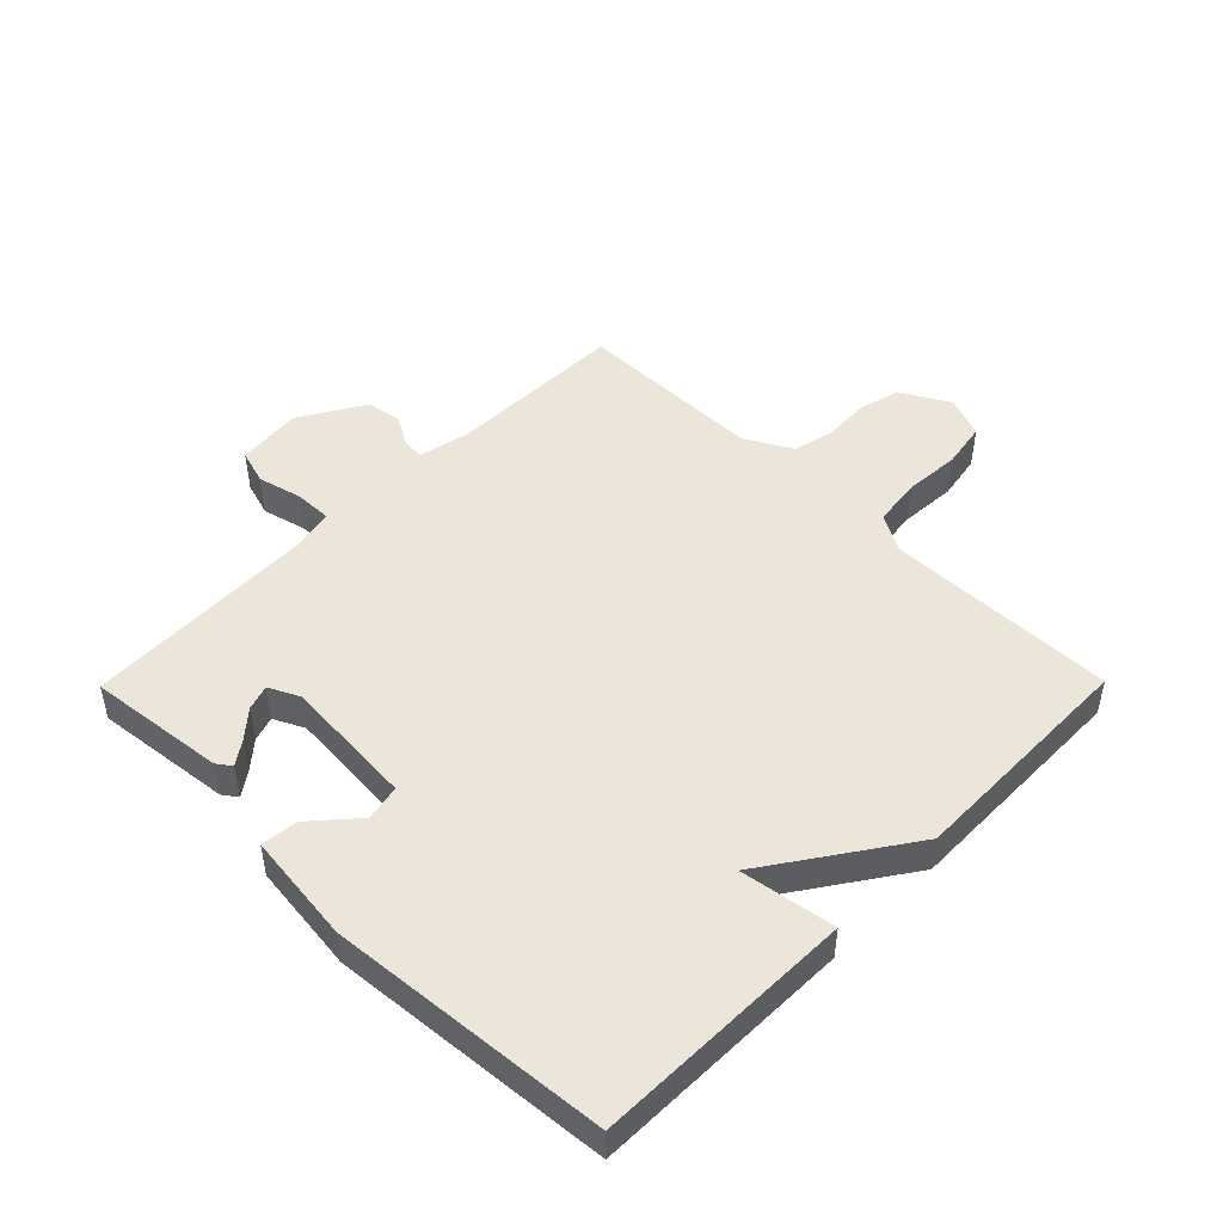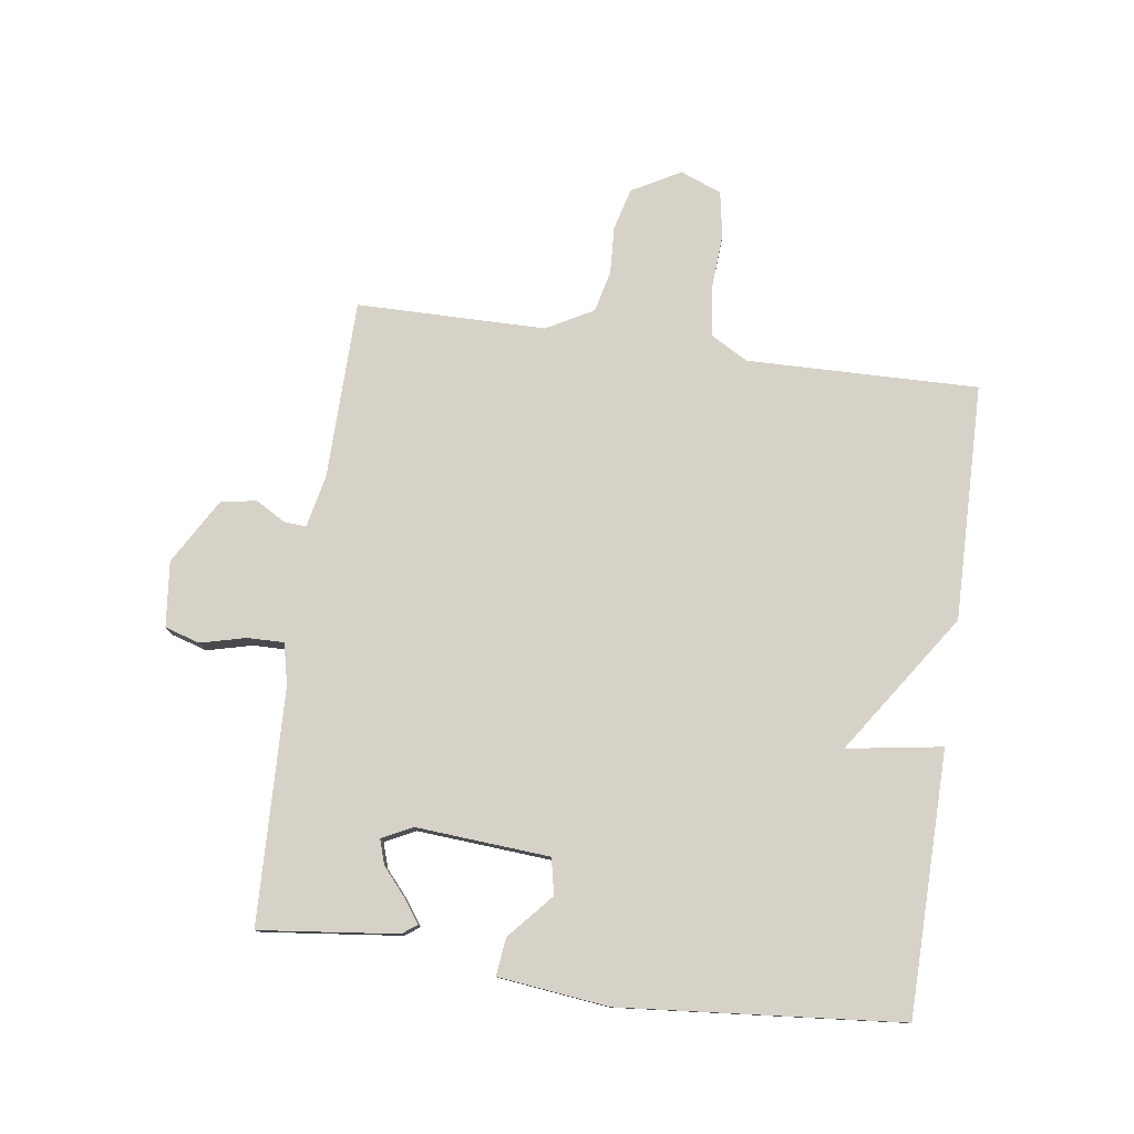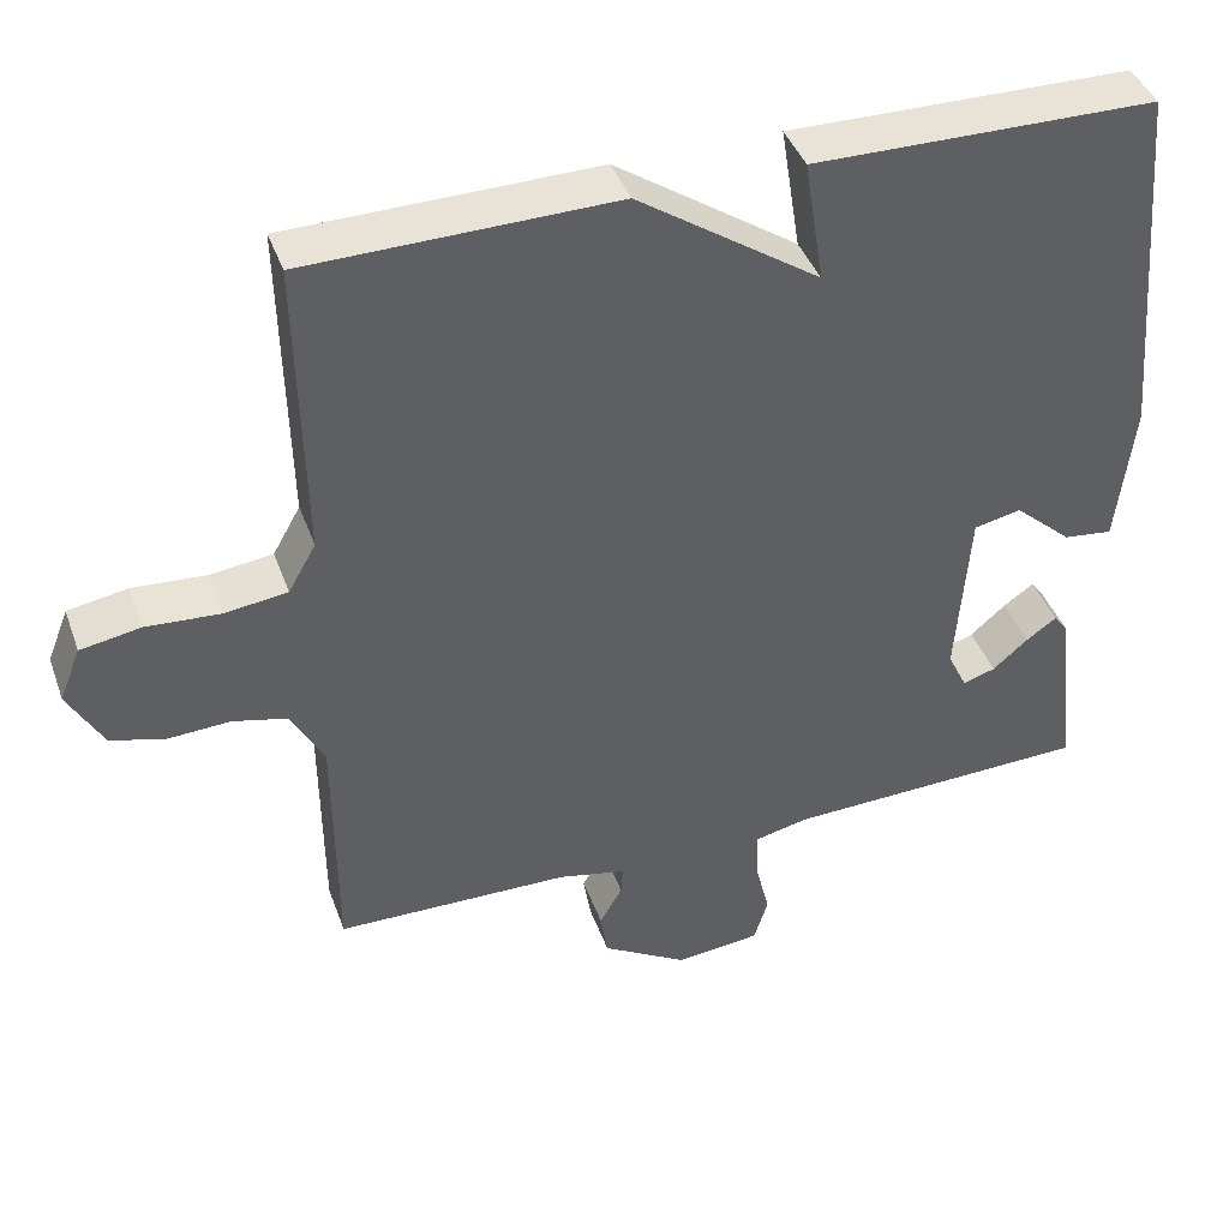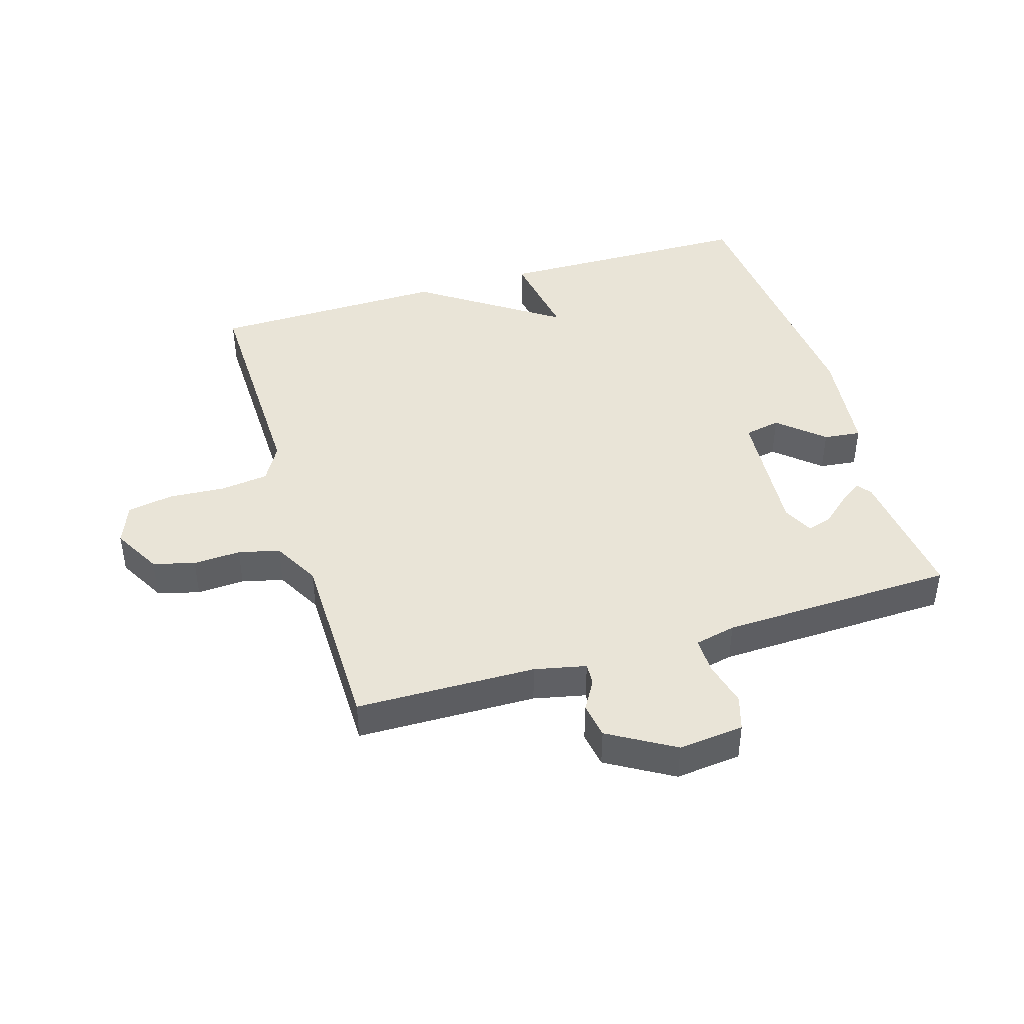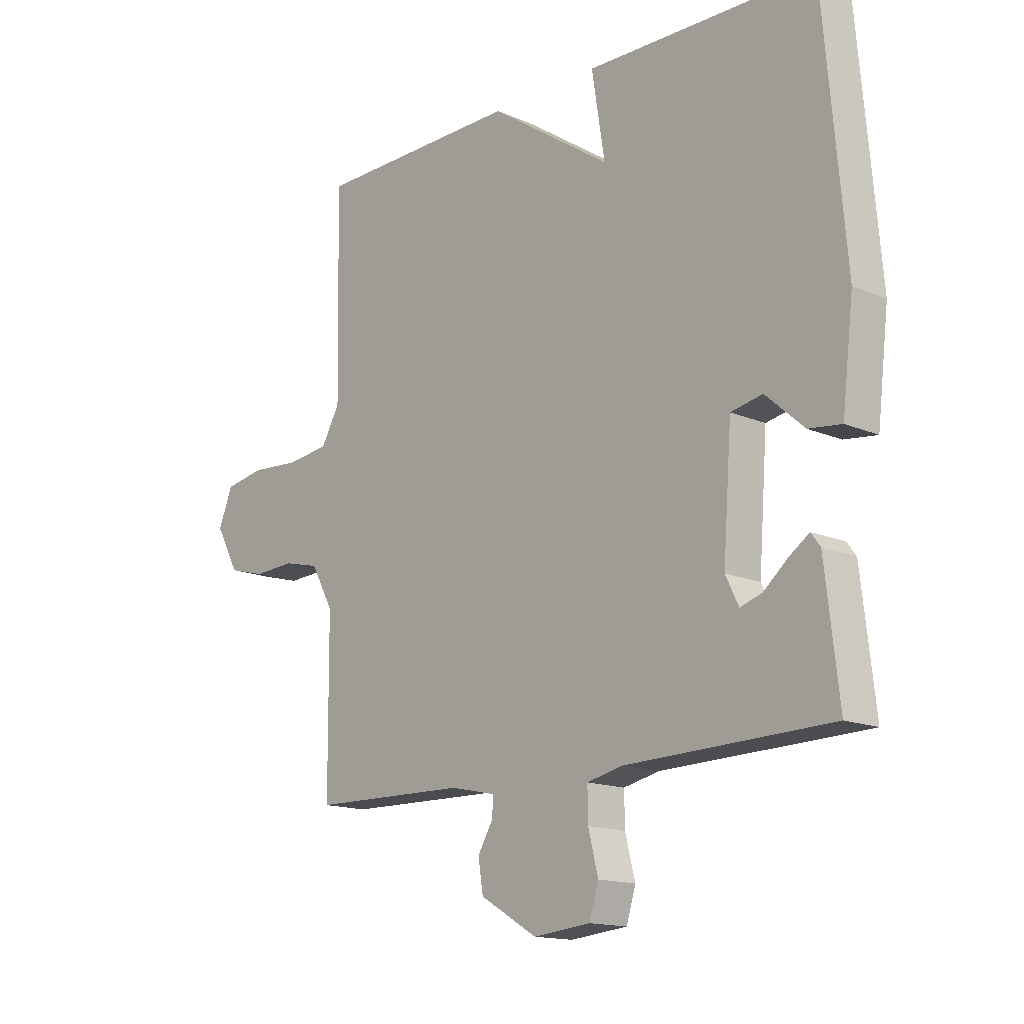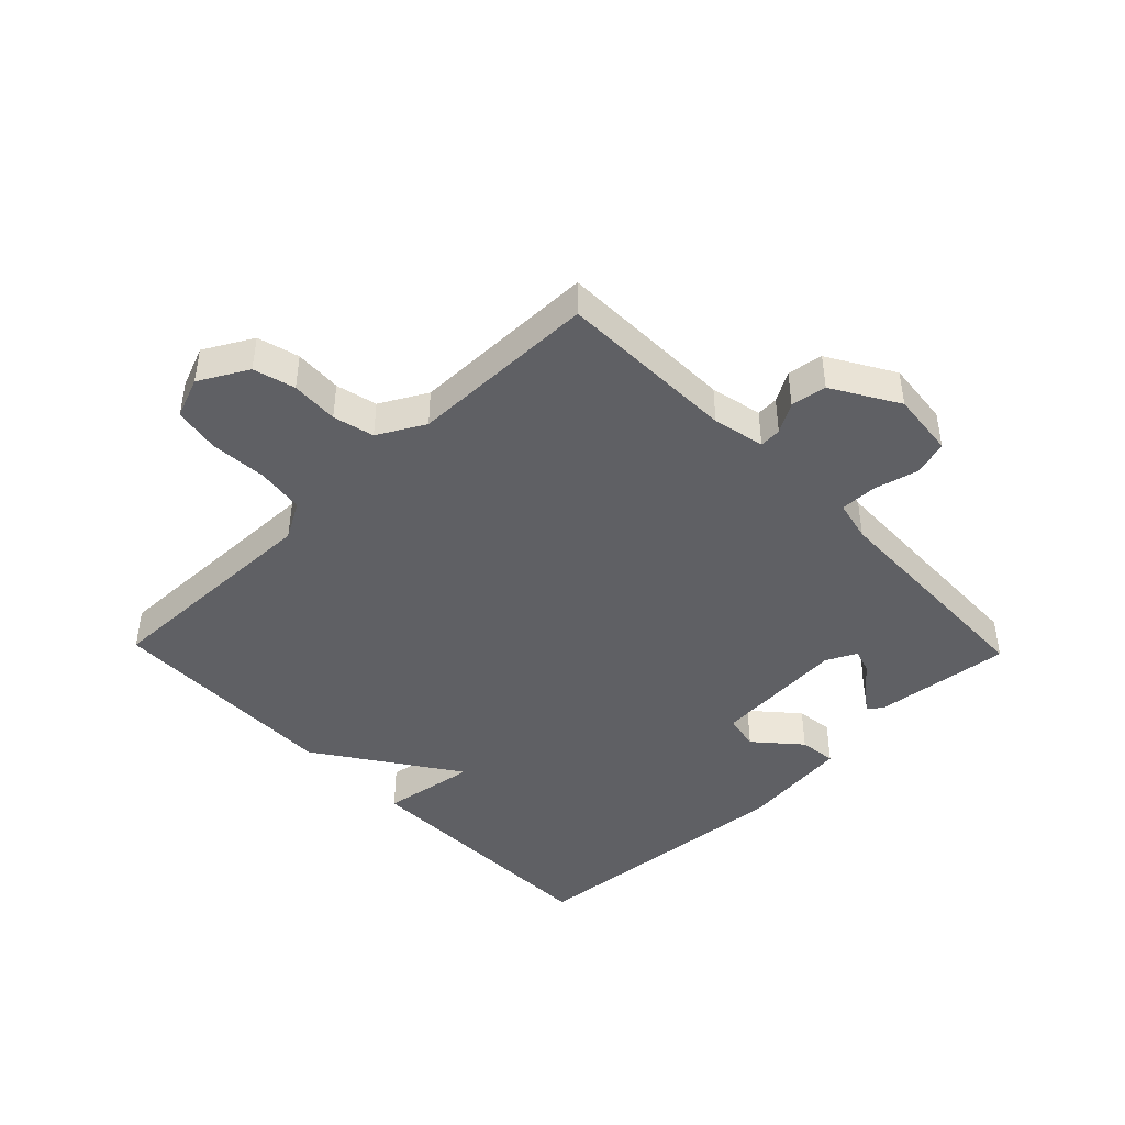
<metadata>
{"format":"obj","ext":"obj","renderer":"f3d","projection":"perspective","resolution":1024,"background":"white","views":[{"elev":48.2,"azim":-45.4,"up":"+Y"},{"elev":78.3,"azim":-82.1,"up":"+Y"},{"elev":41.5,"azim":160.9,"up":"+Z"},{"elev":43.2,"azim":163.1,"up":"+Y"},{"elev":-14.9,"azim":-132.9,"up":"+Z"},{"elev":-44.1,"azim":134.1,"up":"+Y"}]}
</metadata>
<code>
v 0.5 0.07 0.5
v 0.493 0.07 0.129
v 0.527 0.07 0.069
v 0.604 0.07 0.059
v 0.695 0.07 0.065
v 0.769 0.07 0.052
v 0.795 0.07 -0.014
v 0.752 0.07 -0.092
v 0.685 0.07 -0.11
v 0.609 0.07 -0.106
v 0.543 0.07 -0.122
v 0.502 0.07 -0.197
v 0.5 0.07 -0.5
v 0.212 0.07 -0.505
v 0.129 0.07 -0.523
v 0.131 0.07 -0.558
v 0.159 0.07 -0.606
v 0.15 0.07 -0.663
v 0.045 0.07 -0.725
v -0.06 0.07 -0.714
v -0.077 0.07 -0.658
v -0.059 0.07 -0.586
v -0.058 0.07 -0.527
v -0.124 0.07 -0.512
v -0.5 0.07 -0.5
v -0.475 0.07 -0.279
v -0.458 0.07 -0.256
v -0.421 0.07 -0.282
v -0.377 0.07 -0.32
v -0.337 0.07 -0.333
v -0.313 0.07 -0.284
v -0.329 0.07 -0.07
v -0.387 0.07 -0.058
v -0.458 0.07 -0.121
v -0.518 0.07 -0.128
v -0.539 0.07 0.049
v -0.5 0.07 0.5
v -0.079 0.07 0.506
v -0.103 0.07 0.353
v 0.121 0.07 0.506
v 0.5 0 0.5
v 0.493 0 0.129
v 0.527 0 0.069
v 0.604 0 0.059
v 0.695 0 0.065
v 0.769 0 0.052
v 0.795 0 -0.014
v 0.752 0 -0.092
v 0.685 0 -0.11
v 0.609 0 -0.106
v 0.543 0 -0.122
v 0.502 0 -0.197
v 0.5 0 -0.5
v 0.212 0 -0.505
v 0.129 0 -0.523
v 0.131 0 -0.558
v 0.159 0 -0.606
v 0.15 0 -0.663
v 0.045 0 -0.725
v -0.06 0 -0.714
v -0.077 0 -0.658
v -0.059 0 -0.586
v -0.058 0 -0.527
v -0.124 0 -0.512
v -0.5 0 -0.5
v -0.475 0 -0.279
v -0.458 0 -0.256
v -0.421 0 -0.282
v -0.377 0 -0.32
v -0.337 0 -0.333
v -0.313 0 -0.284
v -0.329 0 -0.07
v -0.387 0 -0.058
v -0.458 0 -0.121
v -0.518 0 -0.128
v -0.539 0 0.049
v -0.5 0 0.5
v -0.079 0 0.506
v -0.103 0 0.353
v 0.121 0 0.506
f 39 40 1 2
f 37 38 39
f 36 37 39
f 35 36 39
f 34 35 39
f 33 34 39
f 39 2 3
f 33 39 3
f 32 33 3
f 31 32 3 4
f 5 6 7
f 4 5 7
f 31 4 7
f 30 31 7
f 27 28 29
f 26 27 29
f 25 26 29
f 24 25 29 30
f 23 24 30
f 20 21 22
f 19 20 22
f 18 19 22
f 17 18 22
f 16 17 22
f 15 16 22 23
f 14 15 23 30
f 12 13 14 30
f 7 8 9 10
f 7 10 11
f 30 7 11
f 11 12 30
f 42 41 80 79
f 79 78 77
f 79 77 76
f 79 76 75
f 79 75 74
f 79 74 73
f 43 42 79
f 43 79 73
f 43 73 72
f 44 43 72 71
f 47 46 45
f 47 45 44
f 47 44 71
f 47 71 70
f 69 68 67
f 69 67 66
f 69 66 65
f 70 69 65 64
f 70 64 63
f 62 61 60
f 62 60 59
f 62 59 58
f 62 58 57
f 62 57 56
f 63 62 56 55
f 70 63 55 54
f 70 54 53 52
f 50 49 48 47
f 51 50 47
f 51 47 70
f 70 52 51
f 1 41 42 2
f 2 42 43 3
f 3 43 44 4
f 4 44 45 5
f 5 45 46 6
f 6 46 47 7
f 7 47 48 8
f 8 48 49 9
f 9 49 50 10
f 10 50 51 11
f 11 51 52 12
f 12 52 53 13
f 13 53 54 14
f 14 54 55 15
f 15 55 56 16
f 16 56 57 17
f 17 57 58 18
f 18 58 59 19
f 19 59 60 20
f 20 60 61 21
f 21 61 62 22
f 22 62 63 23
f 23 63 64 24
f 24 64 65 25
f 25 65 66 26
f 26 66 67 27
f 27 67 68 28
f 28 68 69 29
f 29 69 70 30
f 30 70 71 31
f 31 71 72 32
f 32 72 73 33
f 33 73 74 34
f 34 74 75 35
f 35 75 76 36
f 36 76 77 37
f 37 77 78 38
f 38 78 79 39
f 39 79 80 40
f 40 80 41 1

</code>
